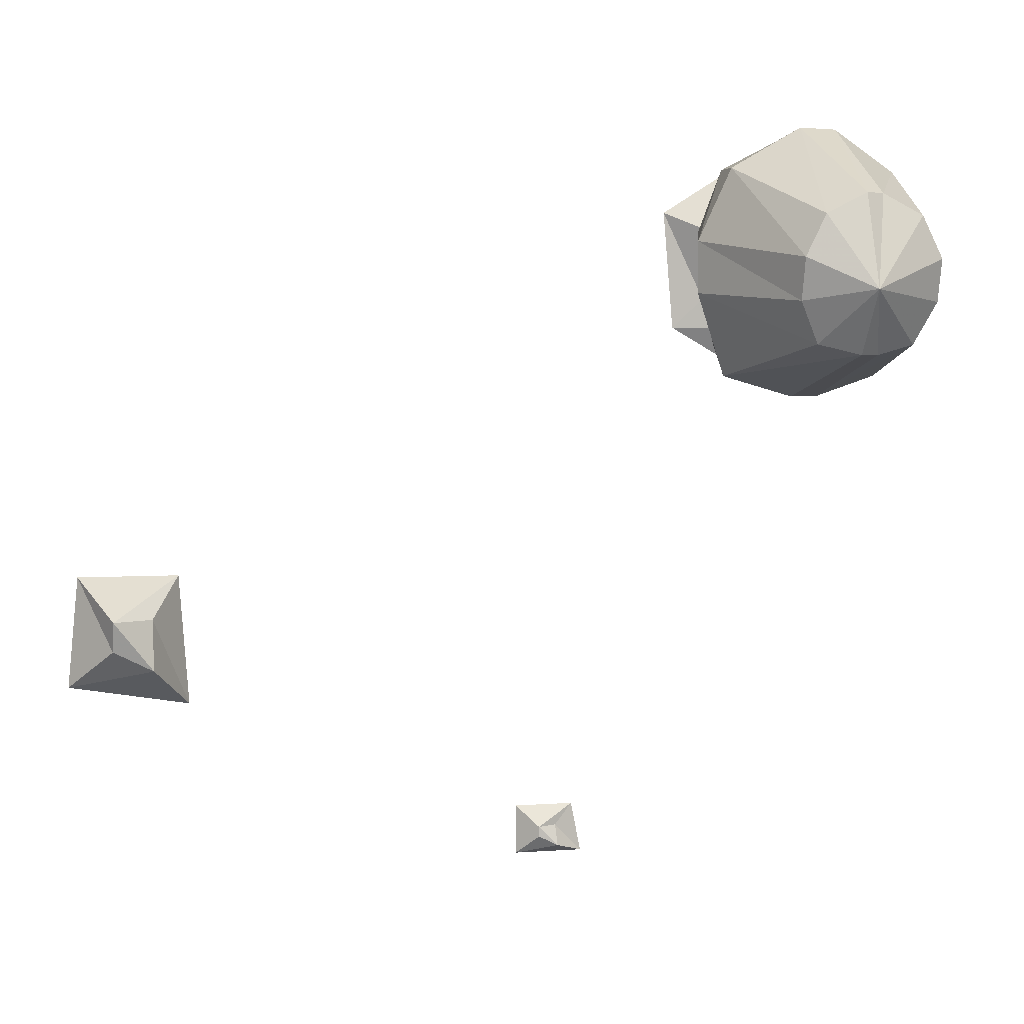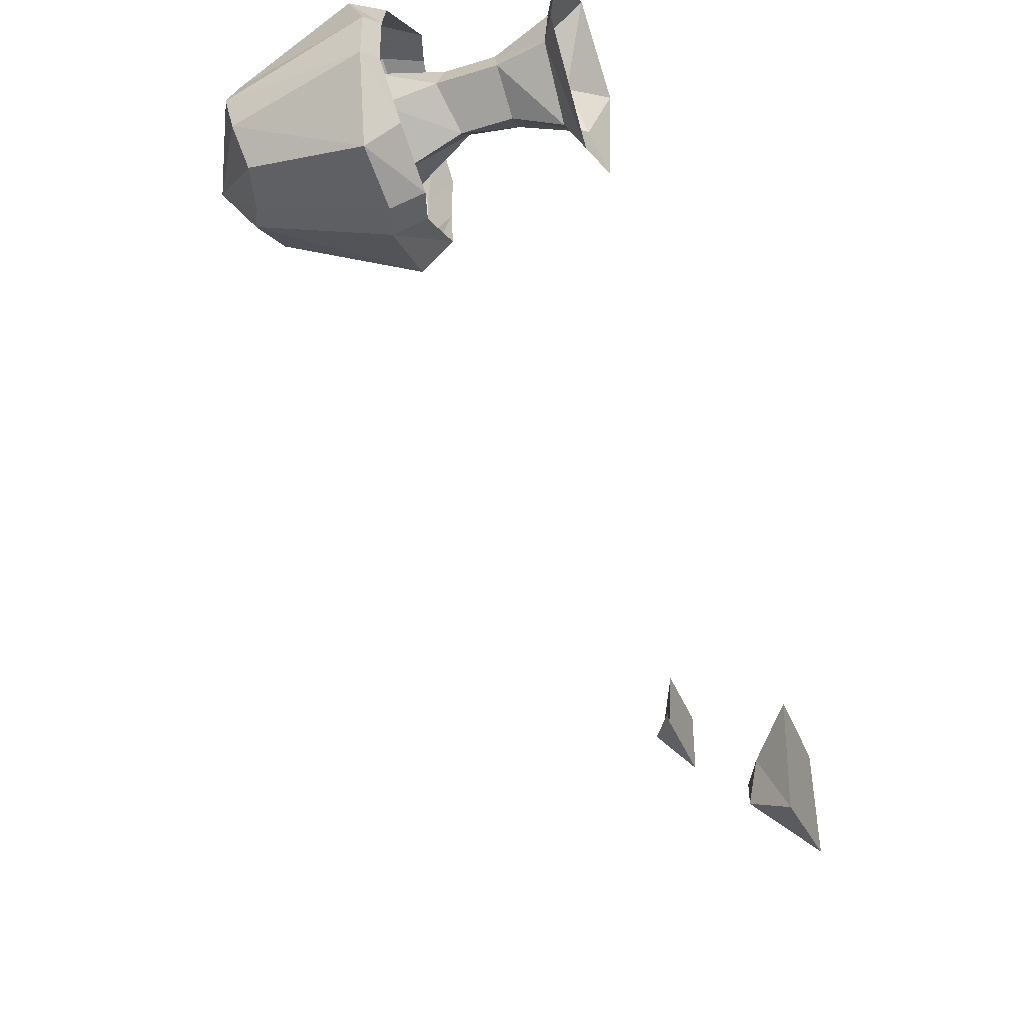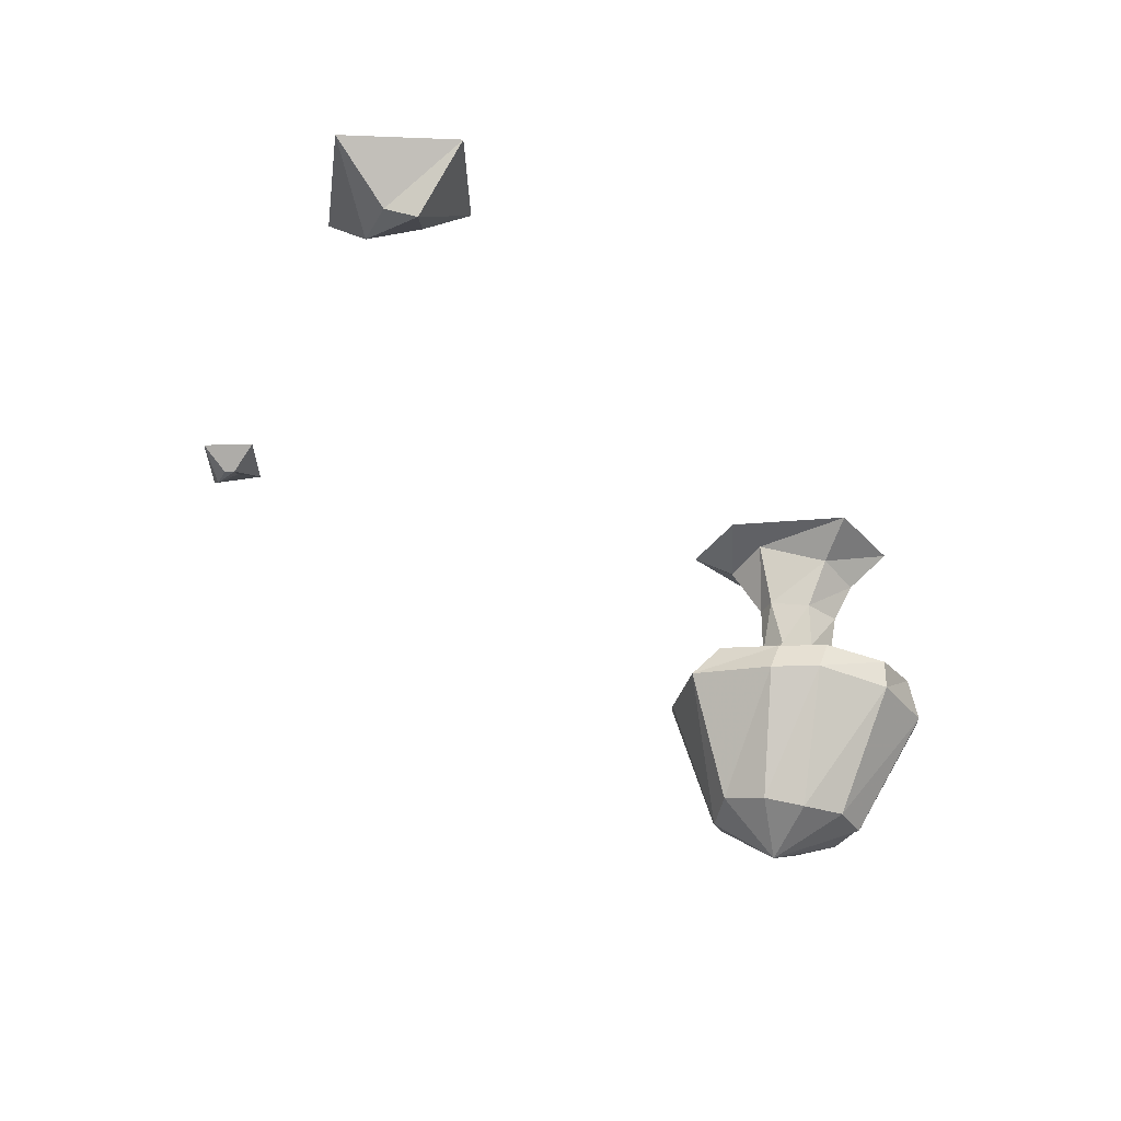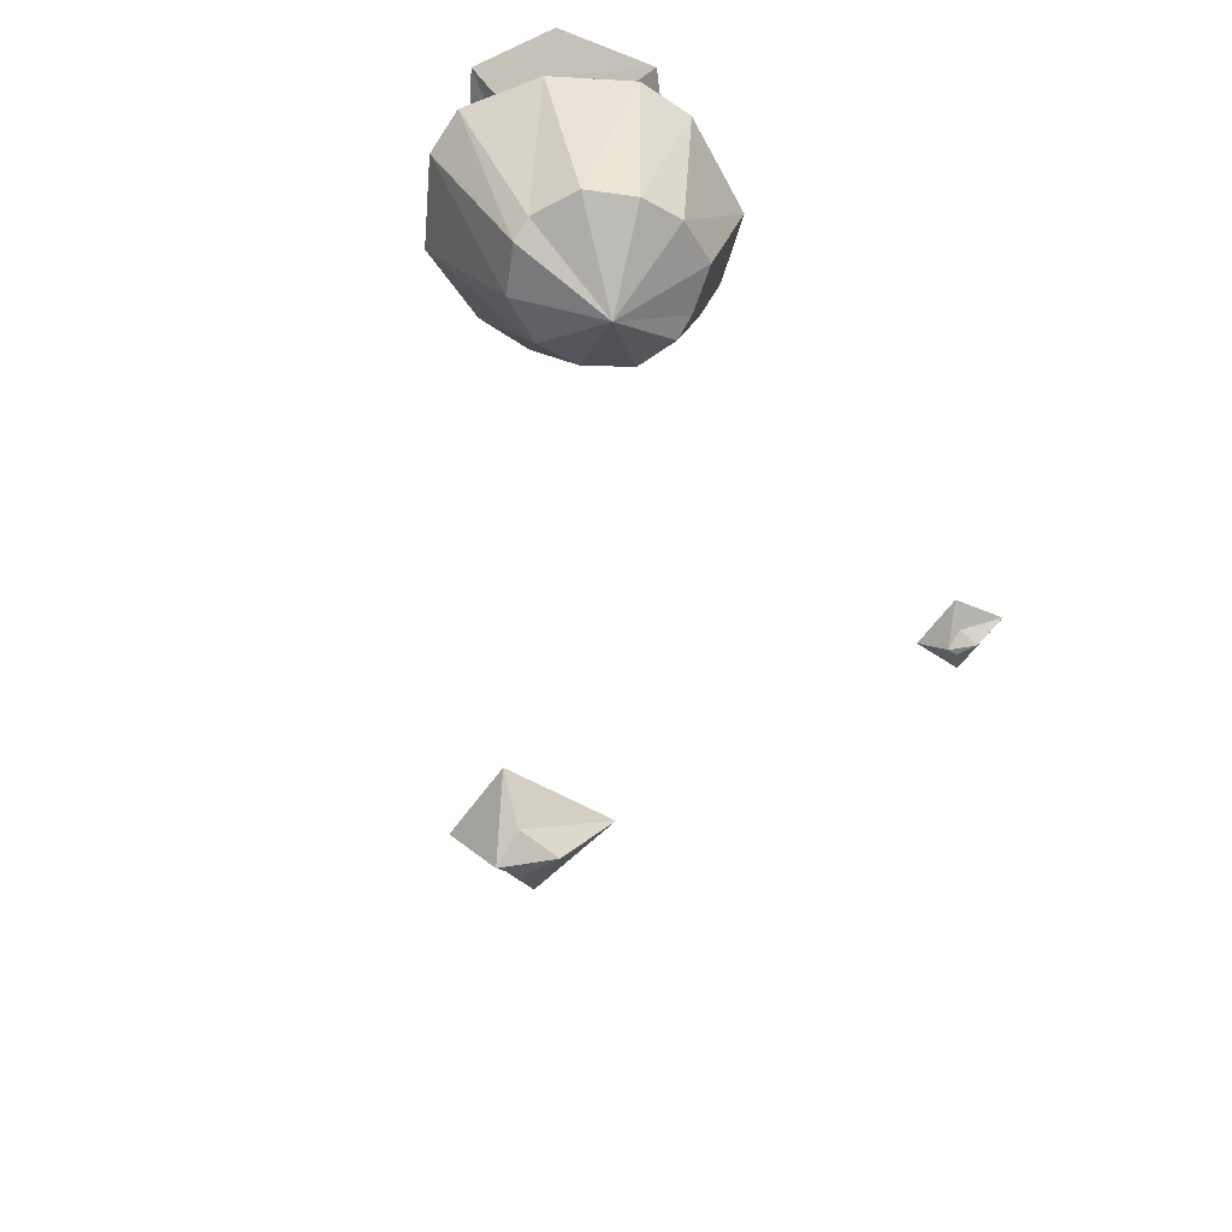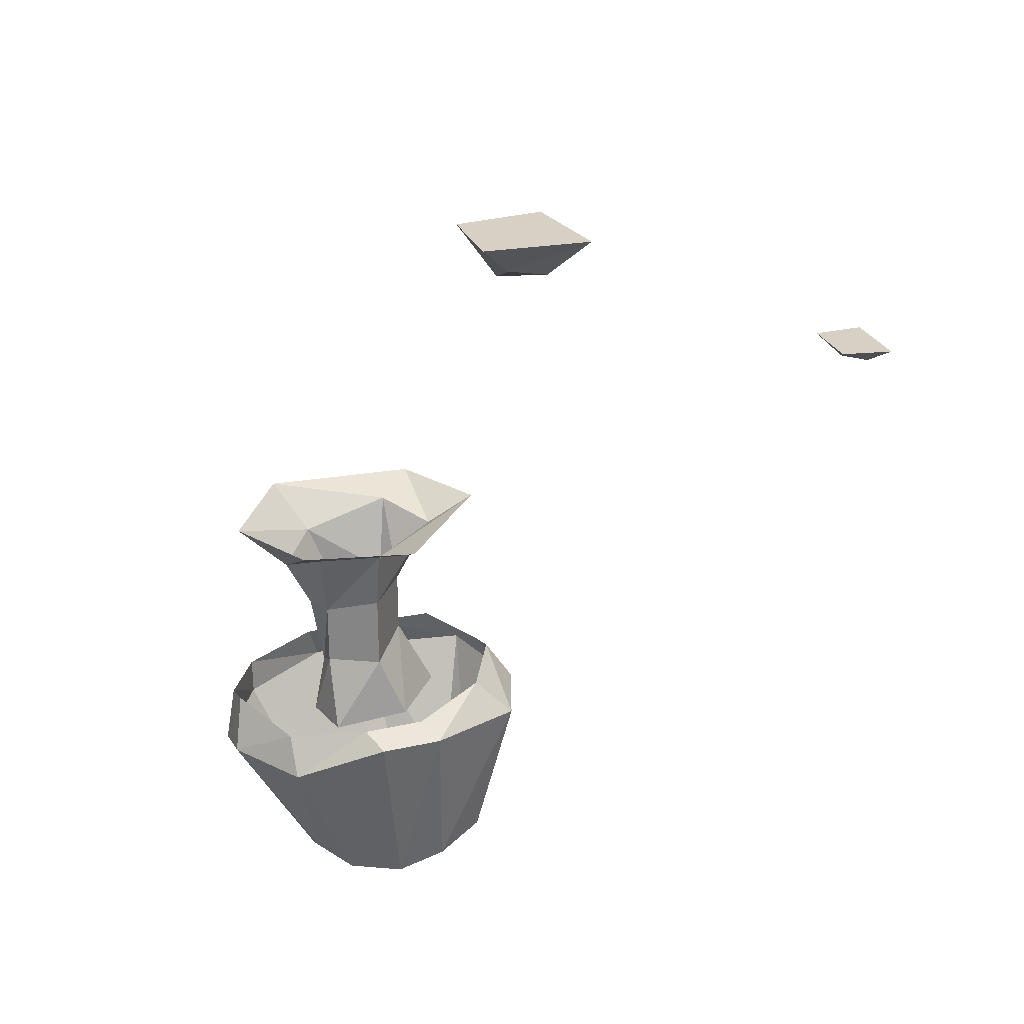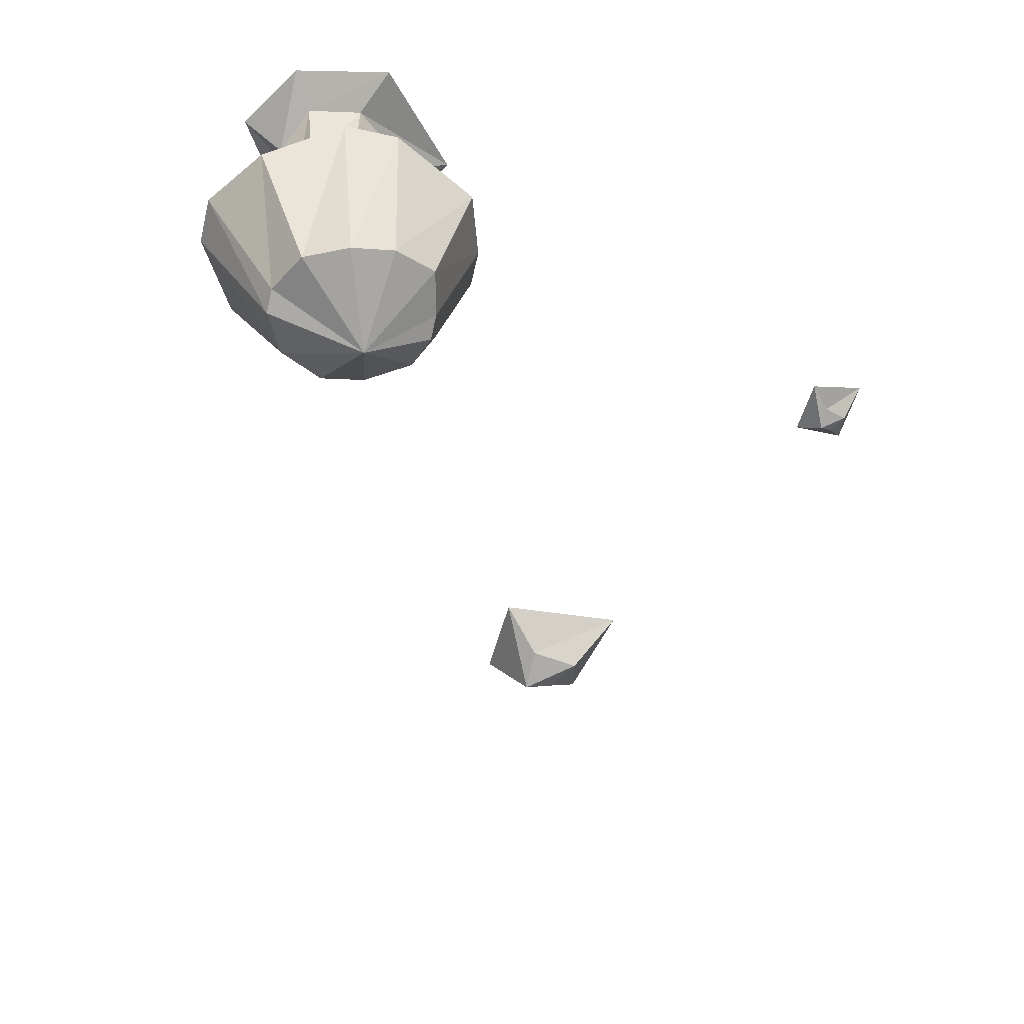
<metadata>
{"format":"obj","ext":"obj","renderer":"f3d","projection":"perspective","resolution":1024,"background":"white","views":[{"elev":3.6,"azim":-14.3,"up":"+Z"},{"elev":-40.4,"azim":110.7,"up":"+Z"},{"elev":-32.1,"azim":-88.0,"up":"+Y"},{"elev":-58.7,"azim":55.4,"up":"+Y"},{"elev":27.0,"azim":70.7,"up":"+Y"},{"elev":-49.3,"azim":76.1,"up":"+Y"}]}
</metadata>
<code>
o object/glowing_fungus/base
v -45 0 -12
v -46 0 -23
v -42 -5 -19
v -42 -6 -16
v -35 0 -12
v -34 0 -25
v -38 -5 -21
v -38 -4 -16
v 0 0 -37
v 0 0 -42
v 2 -2 -40
v 2 -2 -39
v 6 0 -37
v 7 0 -42
v 4 -2 -41
v 4 -1 -39
v 24 -14 23
v 24 -19 24
v 26 -13 23
v 26 -8 23
v 24 -8 24
v 21 -13 21
v 20 -18 20
v 28 -7 19
v 28 -13 19
v 24 -7 16
v 24 -2 13
v 29 -2 19
v 28 -2 24
v 24 -4 26
v 21 -8 21
v 22 -12 18
v 20 -18 15
v 22 -7 17
v 24 -12 16
v 24 -18 13
v 29 -18 17
v 20 -3 23
v 20 -1 16
v 24 0 30
v 16 0 25
v 17 0 13
v 31 0 26
v 33 0 17
v 24 0 9
v 28 -19 23
v 25 -32 10
v 21 -31 11
v 16 -19 8
v 23 -19 6
v 27 -31 10
v 25 -36 16
v 19 -32 15
v 13 -20 16
v 14 -17 17
v 16 -16 11
v 22 -16 8
v 26 -18 6
v 31 -30 11
v 33 -31 15
v 33 -32 19
v 31 -32 23
v 27 -32 25
v 25 -33 25
v 21 -33 23
v 19 -33 19
v 13 -20 21
v 14 -17 22
v 23 -21 32
v 16 -21 28
v 16 -18 28
v 27 -20 32
v 25 -16 31
v 22 -17 31
v 33 -20 28
v 31 -17 28
v 32 -18 8
v 36 -17 16
v 36 -17 21
v 34 -16 22
v 31 -15 11
v 34 -16 17
v 25 -15 8
f 1 2 3
f 1 3 4
f 1 4 5
f 1 5 2
f 2 5 6
f 2 6 7
f 2 7 3
f 3 7 4
f 4 7 8
f 4 8 5
f 5 8 6
f 6 8 7
f 9 10 11
f 9 11 12
f 9 12 13
f 9 13 10
f 10 13 14
f 10 14 15
f 10 15 11
f 11 15 12
f 12 15 16
f 12 16 13
f 13 16 14
f 14 16 15
f 17 17 18
f 17 18 18
f 17 18 17
f 17 17 18
f 17 18 18
f 17 18 18
f 17 18 17
f 17 17 18
f 17 18 18
f 17 18 18
f 17 18 19
f 17 19 20
f 17 20 21
f 17 21 22
f 17 22 23
f 17 23 18
f 24 20 19
f 24 19 25
f 24 25 26
f 24 26 27
f 24 27 28
f 24 28 20
f 20 28 29
f 20 29 21
f 21 29 30
f 21 30 31
f 21 31 22
f 22 31 32
f 22 32 33
f 22 33 23
f 31 34 32
f 32 34 35
f 32 35 36
f 32 36 33
f 34 26 35
f 35 26 25
f 35 25 37
f 35 37 36
f 38 39 34
f 38 34 31
f 38 31 30
f 38 30 40
f 38 40 41
f 38 41 39
f 39 41 42
f 39 42 27
f 39 27 26
f 39 26 34
f 43 40 30
f 43 30 29
f 43 29 44
f 44 29 28
f 44 28 45
f 45 28 27
f 45 27 42
f 19 18 46
f 19 46 25
f 25 46 37
f 47 48 49
f 47 49 50
f 47 50 51
f 47 51 52
f 47 52 48
f 48 52 53
f 48 53 54
f 48 54 49
f 49 54 55
f 49 55 56
f 49 56 50
f 50 56 57
f 50 57 58
f 50 58 51
f 51 58 59
f 51 59 52
f 52 59 60
f 52 60 61
f 52 61 62
f 52 62 63
f 52 63 64
f 52 64 65
f 52 65 66
f 52 66 53
f 53 66 67
f 53 67 54
f 54 67 68
f 54 68 55
f 65 64 69
f 65 69 70
f 65 70 66
f 66 70 67
f 67 70 71
f 67 71 68
f 64 63 72
f 64 72 69
f 69 72 73
f 69 73 74
f 69 74 70
f 70 74 71
f 63 62 75
f 63 75 72
f 72 75 76
f 72 76 73
f 59 58 77
f 59 77 60
f 60 77 78
f 60 78 61
f 61 78 79
f 61 79 62
f 62 79 75
f 75 79 80
f 75 80 76
f 78 77 81
f 78 81 82
f 78 82 79
f 79 82 80
f 77 58 83
f 77 83 81
f 58 57 83

</code>
